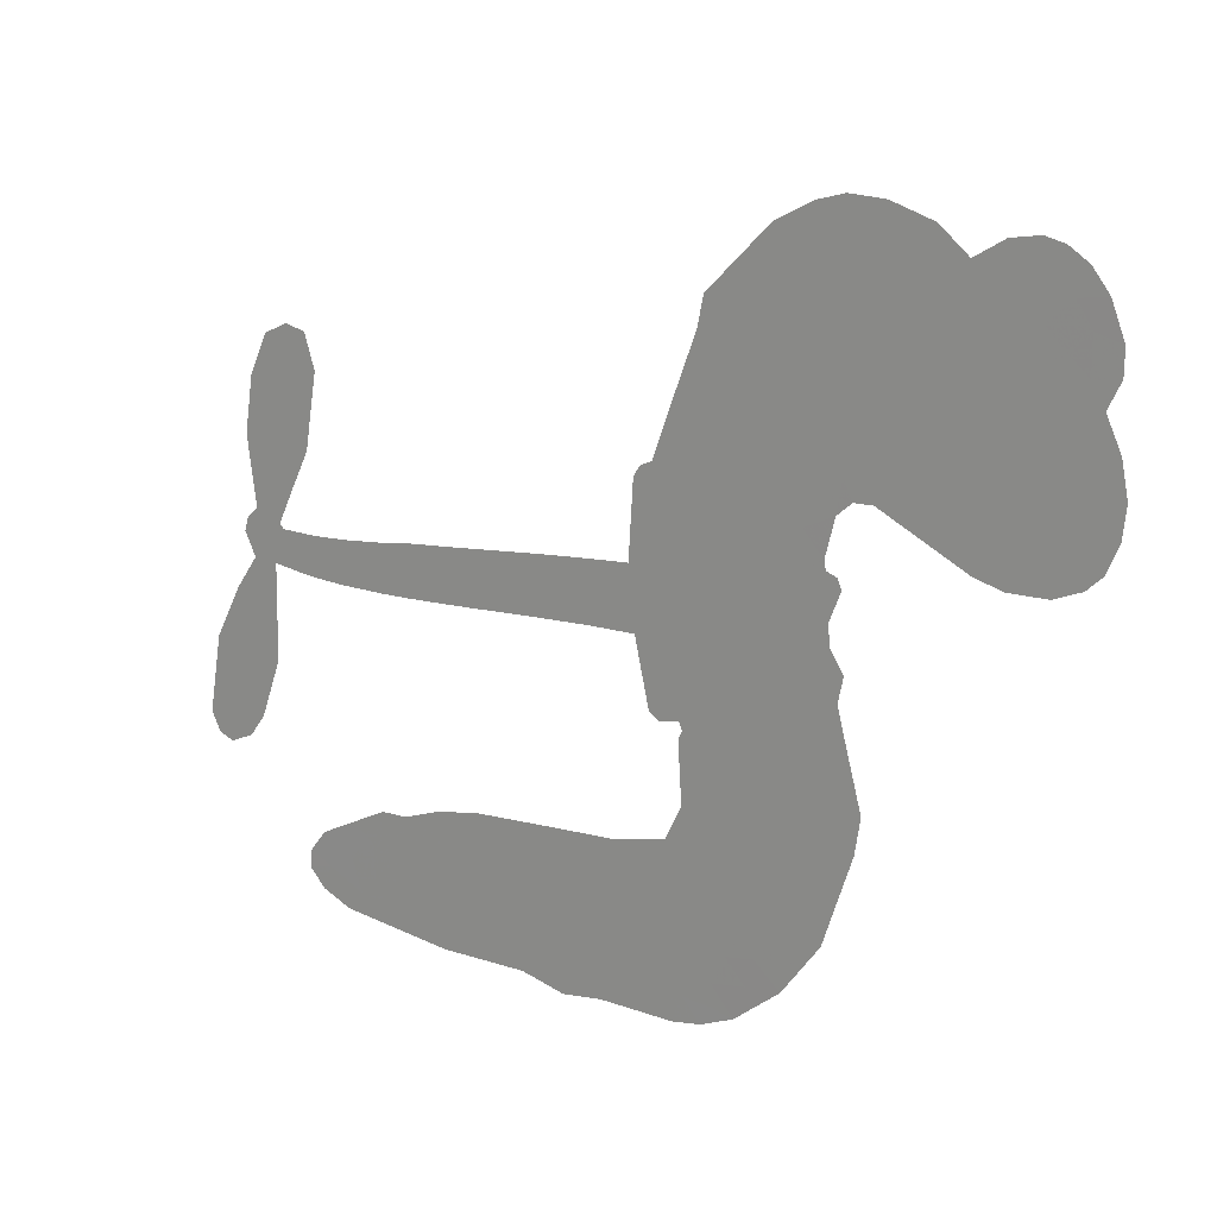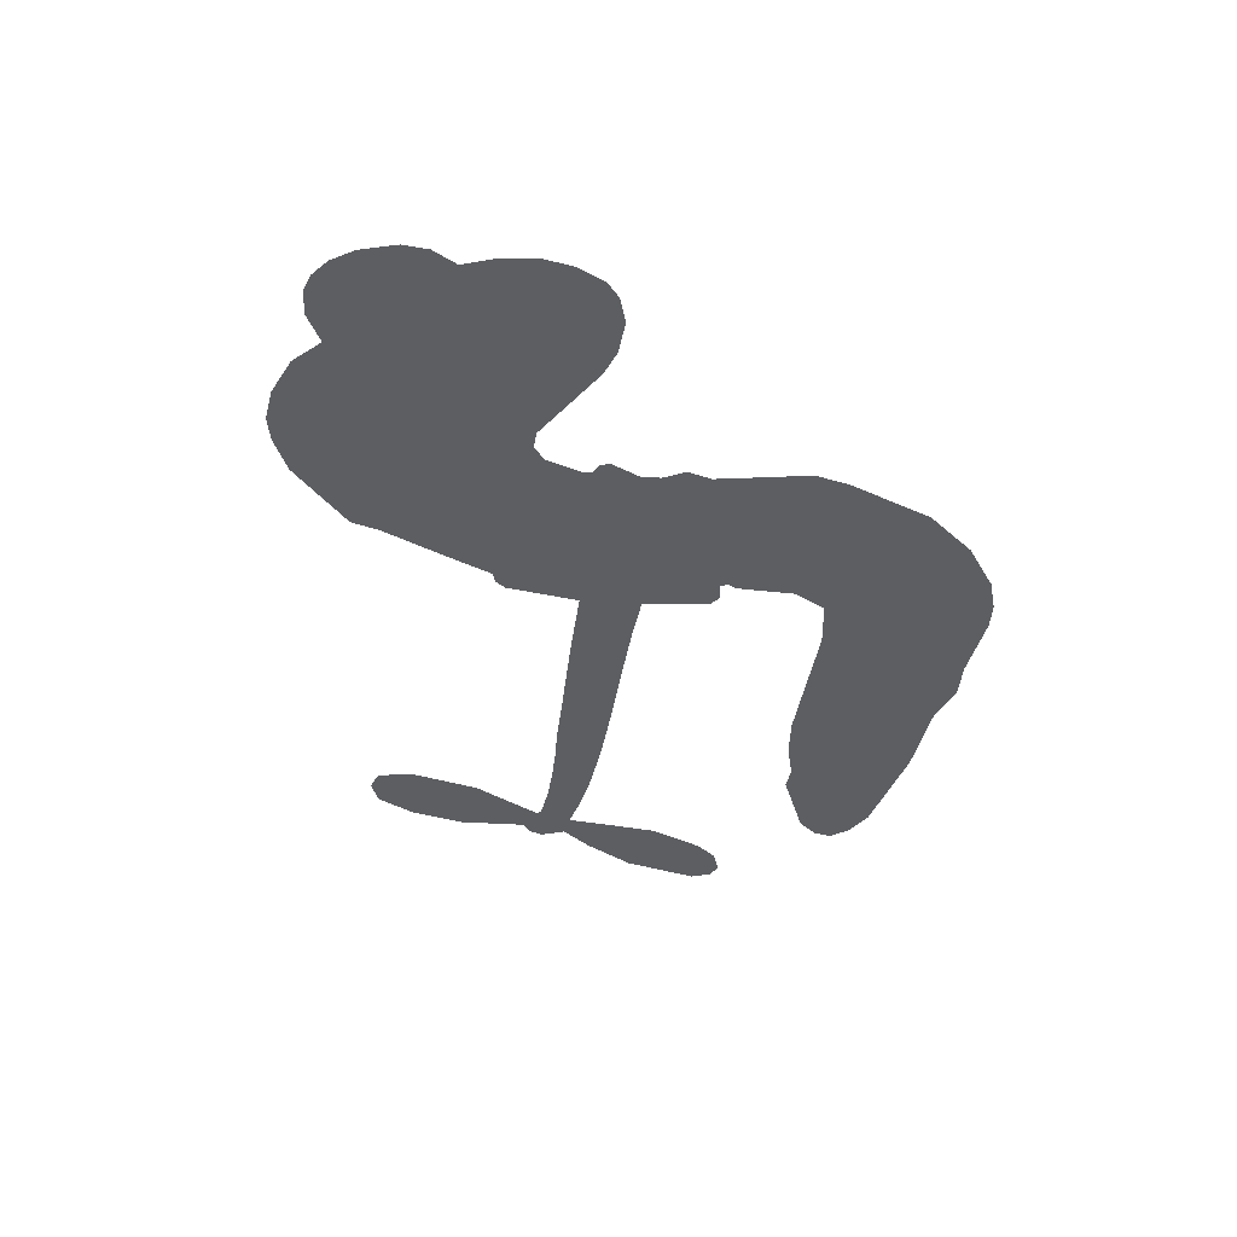
<metadata>
{"format":"obj","ext":"obj","renderer":"f3d","projection":"perspective","resolution":1024,"background":"white","views":[{"elev":17.6,"azim":-144.7,"up":"+Y"},{"elev":-37.5,"azim":-102.2,"up":"+Z"}]}
</metadata>
<code>
v -3777 898 0.2257
v -3767 947.3 0.2142
v -3746 992.3 0.1893
v -3763 1029 0.1564
v -3764 1065 0.1258
v -3745 1114 0
v -3720 1144 0.102
v -3692 1162 0.135
v -3664 1169 0.1547
v -3624 1162 0.1819
v -3582 1136 0.2241
v -3540 1170 0.2597
v -3479 1189 0.2811
v -3428 1191 0.2947
v -3388 1180 0.3046
v -3335 1152 0.3194
v -3244 1061 0.357
v -3235 1019 0.3705
v -3174 853.7 0.4716
v -3157 846.4 0.486
v -3148 831.5 0.5
v -3141 723.8 0.5272
v -2810 691.6 0.6118
v -2591 675 0.6795
v -2584 681.4 0.6864
v -2636 786.3 0.7179
v -2654 894.1 0.7338
v -2638 943.4 0.7382
v -2607 950.6 0.741
v -2572 933.5 0.75
v -2545 876.4 0.73
v -2532 795.7 0.7164
v -2545 696.7 0.6913
v -2528 680.8 0.6867
v -2523 661.6 0.6845
v -2539 627.9 0.6806
v -2505 579.8 0.6797
v -2466 504.5 0.6797
v -2447 392.8 0.6797
v -2461 365.4 0.6797
v -2483 356.8 0.6797
v -2519 373.1 0.6797
v -2542 405.2 0.6797
v -2572 487.2 0.6797
v -2575 625.9 0.6784
v -3150 636.3 0.5463
v -3171 542.1 0.5748
v -3187 532.4 0.5774
v -3215 537.6 0.5876
v -3220 526.7 0.6008
v -3214 515.3 0.6103
v -3219 430.3 0.669
v -3196 381.3 0.7013
v -3122 363.8 0.6935
v -2906 348.4 0.5832
v -2841 335.8 0.546
v -2786 315.3 0.5055
v -2748 313.9 0.4795
v -2645 260.7 0.3786
v -2621 229.6 0.324
v -2618 203.4 0.25
v -2641 178.1 0.3476
v -2684 159.5 0.4048
v -2848 142.7 0.5381
v -2976 146.1 0.6229
v -3041 131.4 0.662
v -3099 140.3 0.6969
v -3207 140.3 0.7854
v -3250 147.9 0.8353
v -3298 168.7 1
v -3364 222.1 0.7852
v -3419 297.5 0.7241
v -3461 423.1 0.6592
v -3469 474.1 0.64
v -3433 604.5 0.5732
v -3441 640.2 0.5548
v -3422 669.6 0.5366
v -3418 699.2 0.5138
v -3435 741.7 0.488
v -3429 755.6 0.4836
v -3413 761.5 0.475
v -3411 774 0.4601
v -3425 827.6 0.3966
v -3446 846.3 0.3579
v -3473 847.5 0.3262
v -3599 786.3 0.2586
v -3640 776.1 0.2511
v -3694 777.7 0.2439
v -3733 793.9 0.2394
v -3755 814.5 0.2368
v -3772 853.8 0.2319
v -2867 621.1 0.5994
v -2576 666.4 0.682
v -3389 763.8 0.4707
v -3236 540.6 0.5938
v -3217 472.8 0.6381
v -3414 741.1 0.4874
v -3177 822.7 0.4858
v -3161 589 0.5622
v -2722 615.9 0.6359
v -2563 684.1 0.688
v -2649 617.5 0.6569
v -2612 620.8 0.6682
v -3427 720.4 0.4976
v -3222 563.9 0.5788
v -2610 733.9 0.7066
v -2550 659.8 0.6836
v -2578 716.7 0.6984
v -2654 213.3 0.3594
v -2485 394.3 0.6797
v -3381 807 0.4356
v -3237 510.1 0.6142
v -3399 718.6 0.5014
v -3707 842.6 0.2382
v -3667 1116 0.1552
v -3457 894.8 0.3324
v -3144 777.8 0.5019
v -3194 560.5 0.574
v -2700 677.9 0.6416
v -2645 674.4 0.6585
v -3270 577.5 0.5787
v -3229 843.4 0.4567
v -3377 679.5 0.5268
v -3401 874.8 0.378
v -3202 604.3 0.5604
v -2598 646.8 0.6737
v -3290 525.2 0.6088
v -2630 646.2 0.6633
v -2664 647.1 0.6528
v -3393 631 0.5563
v -2769 247.4 0.4835
v -2574 555.8 0.6798
v -2614 908.4 0.7367
v -2539 746.3 0.7065
v -2457 448.7 0.6797
v -3700 1047 0.1614
v -2686 615.9 0.6462
v -2768 283.7 0.4878
v -2554 590.7 0.6796
v -2833 267.9 0.5314
v -2696 287.3 0.436
v -2731 264.1 0.4558
v -3428 1114 0.2996
v -3215 220 0.7746
v -3734 880.5 0.2303
v -3636 847.2 0.2508
v -3706 1107 0.111
v -3308 772.1 0.4757
v -3284 455.9 0.6496
v -2645 840.2 0.7265
v -2577 756.5 0.709
v -3727 1024 0.1686
v -3681 975.9 0.2103
v -3693 1011 0.189
v -3624 1015 0.2197
v -3660 1036 0.1922
v -2766 151.2 0.4788
v -2691 241.7 0.4135
v -3417 1153 0.2993
v -3314 1025 0.3529
v -3222 179.1 0.8021
v -3627 811.1 0.2536
v -3536 816.9 0.2803
v -3670 819.5 0.2454
v -3350 779.4 0.4638
v -3248 453.5 0.6517
v -3270 397.2 0.6851
v -3657 1001 0.2092
v -3624 946.5 0.2398
v -3610 1078 0.2106
v -3670 1076 0.1665
v -3464 1145 0.2852
v -3376 1120 0.3145
v -3274 1033 0.3597
v -3153 140.4 0.7377
v -3265 207.8 0.8371
v -3354 732.9 0.4939
v -3316 849.9 0.4282
v -3628 1049 0.2071
v -3575 1037 0.2406
v -3289 1106 0.3381
v -3389 841.4 0.4059
v -3188 194.1 0.7629
v -3152 251.4 0.7213
v -3343 819.3 0.4387
v -3301 1066 0.3449
v -3204 936.6 0.4135
v -3359 859.9 0.4069
v -3335 1098 0.329
v -3354 940.2 0.3697
v -3279 958.1 0.3864
v -3368 900.9 0.3811
v -3266 994.6 0.3747
v -3314 903.6 0.4007
v -3415 939.5 0.3427
v -3220 977.7 0.3907
v -3401 908.5 0.3617
v -3242 946 0.4009
v -3272 915.2 0.408
v -3232 905.1 0.4239
v -3260 873.7 0.4322
v -3189 895.2 0.4395
v -3274 828.3 0.4521
v -3216 874.5 0.4445
v -3433 874.9 0.3566
v -3267 546.3 0.5947
v -3299 558.7 0.5908
v -3317 620.1 0.5591
v -3354 525.3 0.6117
v -2578 895.9 0.7369
v -2609 864.9 0.7299
v -2604 819.3 0.722
v -3675 893.6 0.2361
v -3673 856.5 0.2418
v -3225 746.7 0.5029
v -3721 953.4 0.211
v -3524 891 0.2908
v -3232 394.2 0.6893
v -3256 328.4 0.7251
v -3225 354.3 0.7096
v -3259 363.5 0.705
v -3324 362 0.7037
v -3291 342.8 0.7171
v -3201 293.9 0.7315
v -3342 294.1 0.7473
v -3223 320.2 0.7248
v -3252 273.5 0.7615
v -3177 336.1 0.71
v -3324 325.6 0.7274
v -3440 360.4 0.6901
v -3296 288.4 0.7569
v -3621 1119 0.1933
v -3640 1091 0.1846
v -3502 1156 0.2717
v -3536 1124 0.2538
v -3494 1114 0.2745
v -3527 1068 0.2617
v -3361 1166 0.3118
v -3387 1150 0.3078
v -3266 175.5 0.8842
v -3314 216.3 0.8518
v -3580 981.4 0.2505
v -3312 1129 0.3281
v -3393 1043 0.3236
v -3352 645.1 0.5464
v -3359 599.2 0.5721
v -3293 691.1 0.5222
v -3335 684.4 0.5242
v -3309 657.1 0.5395
v -3267 629 0.5533
v -3393 459.7 0.6463
v -2600 783.8 0.7155
v -2569 805 0.7185
v -2538 836.1 0.7232
v -2573 851.4 0.7269
v -3702 874.8 0.2347
v -3709 914.6 0.2253
v -3673 935.1 0.2266
v -3179 749 0.5093
v -3238 794.5 0.4783
v -3714 985.4 0.1974
v -3490 879.5 0.3121
v -3492 928.2 0.3038
v -3505 832.2 0.2987
v -3583 841.3 0.2655
v -3535 854.7 0.2851
v -3569 884.1 0.2703
v -3554 935.3 0.2714
v -3246 238.3 0.7878
v -3213 257.9 0.7543
v -3285 248.7 0.7952
v -3326 256 0.7847
v -3156 296.2 0.7124
v -3014 356.3 0.6428
v -3139 330 0.7002
v -3114 296.3 0.6932
v -3068 360.1 0.6703
v -3108 253 0.6962
v -3129 217.1 0.7136
v -3038 283.5 0.6548
v -3101 332.2 0.6848
v -3164 218.6 0.7373
v -3112 179.3 0.7058
v -3078 278.7 0.6767
v -3060 318.9 0.666
v -3065 173.5 0.6752
v -3021 318.5 0.6458
v -3051 228.6 0.6647
v -2967 272.5 0.6146
v -3089 218.3 0.6883
v -2960 352.4 0.6131
v -3001 287.9 0.6342
v -3015 248.8 0.6426
v -2969 312.9 0.6166
v -3007 193.1 0.6397
v -2916 294.7 0.5857
v -3159 372.5 0.7027
v -3569 1094 0.2353
v -3593 1010 0.2374
v -3613 983.8 0.2343
v -3560 1008 0.2548
v -3541 1036 0.2592
v -3541 973 0.2708
v -3478 1028 0.2913
v -3524 1005 0.2734
v -3498 970.7 0.2928
v -3457 954.7 0.3173
v -3444 924.9 0.3315
v -3418 994 0.3253
v -3465 992 0.3044
v -3372 1079 0.3226
v -3412 1077 0.3098
v -3351 1043 0.337
v -3461 1079 0.291
v -3436 1041 0.3071
v -3371 1001 0.3424
v -3325 584.3 0.5786
v -3355 562.3 0.5919
v -3451 539.4 0.6113
v -3398 576.9 0.5866
v -3442 571.9 0.5936
v -3417 547.7 0.6036
v -3423 499.1 0.628
v -3288 604.3 0.5663
v -3240 601.7 0.5645
v -3224 645.3 0.5454
v -3434 453.4 0.6483
v -3368 342.8 0.7103
v -3746 917.5 0.2217
v -3180 785.9 0.4951
v -3275 790.6 0.472
v -3307 810.5 0.4535
v -3271 744.2 0.4968
v -3210 814.5 0.4769
v -3568 801.6 0.2675
v -3524 923 0.2876
v -3588 946.3 0.2543
v -3606 906.8 0.2533
v -3643 913.4 0.2406
v -3030 165.4 0.6543
v -2973 225.8 0.6182
v -3559 1064 0.2449
v -3495 1080 0.2761
v -3390 968 0.3446
v -3383 497.9 0.6271
v -3338 465.4 0.6437
v -3460 506.8 0.6271
v -3187 638.8 0.5475
v -3165 682.1 0.5353
v -3257 670 0.5342
v -3213 694.8 0.5264
v -3211 776.2 0.4925
v -3311 729.5 0.4999
v -3607 869.8 0.2572
v -2967 185.7 0.6153
v -2912 144.5 0.5793
v -2902 215.1 0.5739
v -2944 145.3 0.6006
v -2927 181.7 0.5895
v -2886 176.8 0.5625
v -2938 216 0.5968
v -2920 253.2 0.5858
v -2848 215.6 0.538
v -2878 270.9 0.561
v -2854 300 0.5482
v -2818 300 0.525
v -2874 342.1 0.5649
v -3009 630.4 0.5668
v -2974 708.6 0.5732
v -3182 713.3 0.5228
v -3250 709.9 0.5162
v -2850 179.1 0.5385
v -2798 194.9 0.5021
v -2807 146.9 0.5102
v -2732 214.7 0.4493
v -2886 310.6 0.569
v -3080 634.3 0.5522
v -2767 212.2 0.4787
v -2725 155.4 0.4437
v -2747 183 0.4618
v -2708 187.4 0.4252
v -3057 716.8 0.5547
v -3135 692.3 0.5374
v -3099 720.5 0.5441
v -2506 439.7 0.6797
v -2486 472.4 0.6797
v -2523 517.6 0.6797
v -2557 446.2 0.6797
v -2528 474.9 0.6797
v -3727 1075 0.1157
v -3271 492.1 0.6274
v -3309 491.5 0.6288
v -3315 942.6 0.3826
v -3312 983.8 0.3671
v -3294 875.6 0.4213
v -3392 259.8 0.7518
v -3381 296.9 0.7348
v -2935 326.1 0.5978
v -3405 404.9 0.6725
v -3362 388.6 0.685
v -3317 411.4 0.6748
v -3372 426.5 0.6639
v -3288 423.8 0.6685
v -3341 433.4 0.6614
v -2875 236.6 0.5572
v -2809 234.8 0.5116
v -2799 267.8 0.5075
v -3081 679.2 0.5506
v -3115 635.4 0.5468
v -3043 657.3 0.5592
v -3015 712.8 0.564
v -2938 625.7 0.5828
v -3004 672.2 0.5674
v -2974 628.1 0.5747
v -2892 699.7 0.5922
v -2954 668.2 0.5786
v -2910 659.6 0.5888
v -2933 704.1 0.5826
v -2903 623.3 0.591
v -2486 542.2 0.6797
v -2535 554.8 0.6797
v -2573 521.5 0.6797
v -3346 974.6 0.3594
v -3450 391.8 0.6737
v -3400 365.6 0.6931
v -3430 329 0.7075
v -3397 325.8 0.7149
v -3112 668.3 0.545
v -2754 683.9 0.6259
v -2730 653.6 0.6334
v -2795 617.3 0.6169
v -2759 616 0.6262
v -2776 651.1 0.6213
v -2816 651.7 0.6111
v -2851 695.5 0.6019
v -2870 660.7 0.5981
v -3148 186.4 0.7309
v -3180 161.1 0.7601
f 112 206 391
f 186 160 174
f 75 130 76
f 203 122 201
f 105 121 206
f 45 107 93
f 51 50 112
f 123 78 77
f 89 88 114
f 125 118 99
f 1 91 145
f 162 164 87
f 25 108 106
f 43 42 110
f 80 79 97
f 126 93 24
f 58 138 142
f 179 299 180
f 128 129 102
f 105 125 325
f 52 166 167
f 143 159 172
f 240 176 70
f 142 138 131
f 176 240 161
f 223 231 219
f 59 158 109
f 95 112 50
f 117 21 98
f 113 94 97
f 97 104 113
f 104 78 113
f 349 383 22
f 166 112 391
f 105 95 49
f 74 73 327
f 51 112 96
f 82 94 111
f 107 34 101
f 52 218 53
f 323 345 322
f 203 260 122
f 90 89 114
f 167 221 218
f 145 256 257
f 91 90 114
f 298 232 170
f 98 19 334
f 282 183 437
f 77 76 130
f 4 3 152
f 152 5 4
f 56 365 366
f 45 126 103
f 115 9 8
f 8 7 147
f 45 139 36
f 106 151 252
f 147 7 6
f 381 158 375
f 114 145 91
f 246 208 245
f 136 154 156
f 10 9 115
f 19 122 334
f 205 83 124
f 17 174 18
f 84 205 116
f 165 111 94
f 182 83 111
f 162 146 164
f 239 15 159
f 206 207 127
f 129 137 102
f 236 234 235
f 350 250 326
f 172 159 14
f 180 302 342
f 126 45 93
f 322 318 320
f 239 238 15
f 211 150 212
f 5 152 390
f 136 152 154
f 25 93 101
f 31 30 210
f 107 45 36
f 124 192 197
f 161 183 144
f 119 430 137
f 120 119 129
f 296 364 376
f 359 361 355
f 287 274 285
f 363 373 406
f 276 285 281
f 50 49 95
f 53 218 220
f 275 54 297
f 49 48 118
f 126 128 103
f 274 287 294
f 58 57 138
f 78 123 113
f 407 406 131
f 118 105 49
f 375 158 142
f 68 161 69
f 61 109 62
f 421 139 132
f 109 60 59
f 166 52 96
f 423 394 160
f 60 109 61
f 348 349 351
f 85 84 116
f 141 58 142
f 162 87 86
f 43 110 385
f 134 32 151
f 386 385 135
f 110 42 41
f 110 135 385
f 102 103 128
f 57 366 407
f 40 110 41
f 40 39 110
f 421 387 420
f 119 137 129
f 141 158 59
f 37 36 139
f 105 206 95
f 47 118 48
f 94 81 97
f 95 206 112
f 430 433 432
f 432 100 430
f 413 416 369
f 82 81 94
f 177 165 94
f 98 20 19
f 98 21 20
f 97 79 104
f 63 62 109
f 108 151 106
f 117 330 259
f 210 133 211
f 93 107 101
f 83 82 111
f 259 22 117
f 348 99 46
f 47 99 118
f 24 93 25
f 132 139 45
f 35 34 107
f 126 24 128
f 101 34 33
f 118 125 105
f 130 123 77
f 115 8 147
f 128 24 120
f 108 101 33
f 27 133 28
f 108 33 134
f 255 253 254
f 185 111 165
f 28 133 29
f 133 30 29
f 129 128 120
f 110 39 135
f 159 15 14
f 145 114 256
f 193 160 394
f 101 108 25
f 389 388 385
f 36 35 107
f 168 154 153
f 81 80 97
f 372 373 363
f 151 108 134
f 214 114 164
f 145 257 329
f 163 265 335
f 179 233 171
f 390 6 5
f 147 390 171
f 113 123 177
f 177 123 248
f 209 346 392
f 397 396 225
f 261 154 152
f 27 150 211
f 253 252 151
f 152 136 390
f 3 2 216
f 168 169 300
f 261 152 3
f 168 156 154
f 261 153 154
f 234 236 172
f 179 156 155
f 147 171 115
f 64 374 372
f 375 380 381
f 141 142 158
f 142 131 375
f 172 14 13
f 143 173 239
f 308 205 197
f 196 198 187
f 283 175 67
f 161 144 176
f 264 266 163
f 214 146 213
f 85 262 264
f 262 85 116
f 114 88 164
f 87 164 88
f 177 94 113
f 332 148 331
f 112 166 96
f 166 149 403
f 346 209 345
f 223 219 221
f 169 168 153
f 155 156 168
f 265 162 86
f 162 265 146
f 179 180 170
f 11 10 232
f 136 156 171
f 171 156 179
f 12 234 13
f 172 13 234
f 173 311 189
f 189 311 313
f 16 173 189
f 200 198 199
f 288 280 284
f 183 282 144
f 270 184 224
f 70 176 241
f 245 248 123
f 148 165 177
f 188 194 192
f 188 182 185
f 179 155 299
f 179 170 233
f 299 300 242
f 301 302 180
f 188 192 124
f 17 181 186
f 83 182 124
f 438 161 68
f 437 283 279
f 288 290 286
f 220 226 228
f 332 165 148
f 188 185 178
f 17 186 174
f 189 186 181
f 174 193 18
f 185 182 111
f 202 187 200
f 182 188 124
f 16 189 243
f 311 173 312
f 189 313 186
f 194 190 192
f 18 193 196
f 194 188 178
f 190 195 197
f 160 193 174
f 198 196 193
f 122 204 201
f 393 194 199
f 160 313 316
f 304 314 343
f 190 197 192
f 198 193 191
f 197 195 308
f 199 191 393
f 198 191 199
f 395 194 178
f 198 200 187
f 201 200 199
f 204 19 202
f 395 199 194
f 201 395 203
f 332 178 185
f 204 202 200
f 260 331 333
f 201 204 200
f 19 204 122
f 83 205 84
f 197 205 124
f 207 206 121
f 206 127 391
f 324 317 207
f 130 320 246
f 250 350 249
f 123 130 245
f 127 207 209
f 207 121 324
f 30 133 210
f 133 27 211
f 150 26 212
f 210 211 255
f 252 212 26
f 253 255 212
f 146 354 339
f 258 153 216
f 146 214 164
f 256 214 213
f 353 247 333
f 348 46 349
f 2 1 329
f 216 257 258
f 307 263 308
f 354 267 338
f 52 167 218
f 221 220 218
f 221 167 223
f 269 270 227
f 219 226 220
f 53 220 228
f 167 222 223
f 219 220 221
f 402 400 404
f 328 225 229
f 222 229 223
f 269 227 271
f 226 227 224
f 224 273 228
f 397 72 396
f 71 70 241
f 227 226 219
f 226 224 228
f 223 229 231
f 144 269 176
f 273 224 184
f 297 53 228
f 399 251 327
f 231 229 225
f 400 402 399
f 426 427 425
f 71 241 272
f 219 231 227
f 10 115 232
f 233 115 171
f 170 232 233
f 115 233 232
f 11 235 12
f 234 12 235
f 11 232 298
f 236 143 172
f 235 11 298
f 235 237 343
f 299 301 180
f 237 302 304
f 143 239 159
f 173 16 238
f 173 238 239
f 70 69 240
f 161 240 69
f 176 269 271
f 271 231 272
f 338 268 337
f 262 263 217
f 314 312 143
f 189 181 243
f 316 313 244
f 246 245 130
f 249 248 245
f 319 322 321
f 318 207 317
f 250 249 208
f 215 260 333
f 249 245 208
f 248 247 353
f 250 208 324
f 247 248 249
f 325 250 324
f 325 326 250
f 230 399 424
f 400 222 401
f 106 252 26
f 253 151 32
f 255 254 31
f 212 252 253
f 210 255 31
f 253 32 254
f 212 255 211
f 214 256 114
f 257 256 213
f 257 213 258
f 216 2 329
f 339 258 213
f 169 153 258
f 330 117 98
f 326 351 350
f 331 260 203
f 259 330 352
f 3 216 261
f 153 261 216
f 263 262 116
f 266 264 262
f 310 304 305
f 301 242 303
f 265 266 267
f 266 262 217
f 267 266 217
f 265 163 266
f 268 267 217
f 268 338 267
f 263 336 217
f 268 303 337
f 270 269 144
f 227 231 271
f 270 144 282
f 227 270 224
f 272 231 225
f 176 271 241
f 272 225 396
f 241 271 272
f 184 278 276
f 228 273 275
f 276 284 285
f 285 274 277
f 273 276 275
f 284 276 278
f 184 276 273
f 54 275 281
f 175 283 437
f 276 281 275
f 279 184 282
f 278 184 279
f 437 279 282
f 290 288 284
f 376 398 296
f 277 54 281
f 282 184 270
f 438 183 161
f 66 286 67
f 67 286 283
f 279 290 278
f 284 280 285
f 285 280 287
f 277 281 285
f 340 65 295
f 278 290 284
f 292 287 280
f 294 287 292
f 340 286 66
f 341 293 295
f 292 280 293
f 358 359 355
f 279 283 290
f 286 290 283
f 293 280 288
f 291 294 398
f 294 292 289
f 295 293 288
f 289 292 293
f 294 289 296
f 294 291 274
f 340 288 286
f 293 341 289
f 361 362 341
f 365 376 364
f 342 170 180
f 275 297 228
f 237 235 298
f 300 299 155
f 301 299 242
f 168 300 155
f 337 300 169
f 242 337 303
f 342 302 237
f 305 301 303
f 311 312 244
f 336 303 268
f 307 310 306
f 301 305 302
f 305 303 306
f 303 336 306
f 304 302 305
f 307 306 263
f 305 306 310
f 308 263 116
f 307 195 309
f 308 116 205
f 195 307 308
f 309 344 316
f 309 244 315
f 307 309 310
f 315 310 309
f 312 173 143
f 313 311 244
f 314 143 236
f 315 312 314
f 244 309 316
f 186 313 160
f 343 314 236
f 315 314 304
f 315 304 310
f 244 312 315
f 344 309 195
f 393 394 423
f 208 246 317
f 318 317 246
f 75 320 130
f 207 318 209
f 323 251 345
f 320 318 246
f 320 321 322
f 322 319 323
f 320 75 321
f 318 322 209
f 347 74 323
f 327 323 74
f 317 324 208
f 325 324 121
f 105 325 121
f 326 325 125
f 348 326 125
f 350 247 249
f 230 425 399
f 323 327 251
f 427 397 328
f 73 399 327
f 145 329 1
f 216 329 257
f 334 330 98
f 215 352 260
f 332 331 203
f 331 148 333
f 178 332 203
f 332 185 165
f 353 333 148
f 371 247 350
f 122 260 334
f 334 260 352
f 336 263 306
f 265 86 335
f 268 217 336
f 300 337 242
f 337 169 338
f 169 258 339
f 265 354 146
f 146 339 213
f 169 339 338
f 65 340 66
f 288 340 295
f 65 355 295
f 341 295 355
f 237 298 342
f 170 342 298
f 235 343 236
f 304 343 237
f 195 190 344
f 423 344 190
f 346 345 251
f 322 345 209
f 399 425 400
f 391 392 149
f 99 348 125
f 323 319 347
f 413 410 368
f 259 370 22
f 215 351 370
f 326 348 351
f 371 333 247
f 370 351 349
f 371 215 333
f 259 352 215
f 334 352 330
f 148 177 353
f 248 353 177
f 267 354 265
f 339 354 338
f 360 363 357
f 289 341 362
f 357 359 360
f 358 356 359
f 364 140 365
f 360 359 356
f 355 65 358
f 361 359 357
f 356 64 360
f 364 405 140
f 361 357 362
f 355 361 341
f 357 363 405
f 289 362 296
f 360 64 372
f 374 157 373
f 296 362 364
f 362 357 405
f 366 365 140
f 398 376 55
f 366 140 407
f 56 366 57
f 417 415 418
f 365 56 367
f 428 384 383
f 22 370 349
f 215 370 259
f 350 351 371
f 215 371 351
f 373 157 380
f 363 360 372
f 378 375 131
f 373 378 406
f 372 374 373
f 381 380 379
f 365 367 376
f 55 376 367
f 377 410 408
f 46 383 349
f 406 378 131
f 373 380 378
f 63 381 379
f 380 375 378
f 157 379 380
f 63 109 381
f 158 381 109
f 408 382 384
f 22 383 384
f 386 135 38
f 377 408 428
f 428 46 409
f 385 386 389
f 387 386 38
f 389 44 388
f 421 420 37
f 422 44 387
f 386 387 389
f 43 385 388
f 44 389 387
f 171 390 136
f 6 390 147
f 392 391 127
f 166 391 149
f 209 392 127
f 149 392 346
f 394 393 191
f 190 194 393
f 193 394 191
f 423 160 316
f 203 395 178
f 199 395 201
f 272 396 71
f 222 328 229
f 328 397 225
f 291 398 55
f 294 296 398
f 400 328 222
f 401 222 167
f 399 402 251
f 167 403 401
f 404 149 346
f 404 400 401
f 346 251 402
f 166 403 167
f 404 403 149
f 404 401 403
f 346 402 404
f 140 405 363
f 362 405 364
f 407 131 138
f 363 406 140
f 407 138 57
f 140 406 407
f 410 377 368
f 413 411 410
f 428 408 384
f 382 408 410
f 413 414 416
f 382 410 411
f 369 411 413
f 416 414 412
f 436 434 435
f 413 368 414
f 417 416 412
f 92 436 419
f 418 369 416
f 417 419 436
f 139 421 37
f 417 418 416
f 417 412 419
f 387 38 420
f 422 421 132
f 344 423 316
f 421 422 387
f 393 423 190
f 72 397 427
f 399 73 424
f 400 425 328
f 425 427 328
f 425 230 426
f 72 427 426
f 46 428 383
f 377 428 409
f 119 429 430
f 137 430 100
f 432 433 431
f 429 23 433
f 434 431 433
f 433 430 429
f 434 433 23
f 415 417 436
f 92 431 434
f 434 436 92
f 434 23 435
f 415 436 435
f 437 183 438
f 68 175 438
f 437 438 175

</code>
